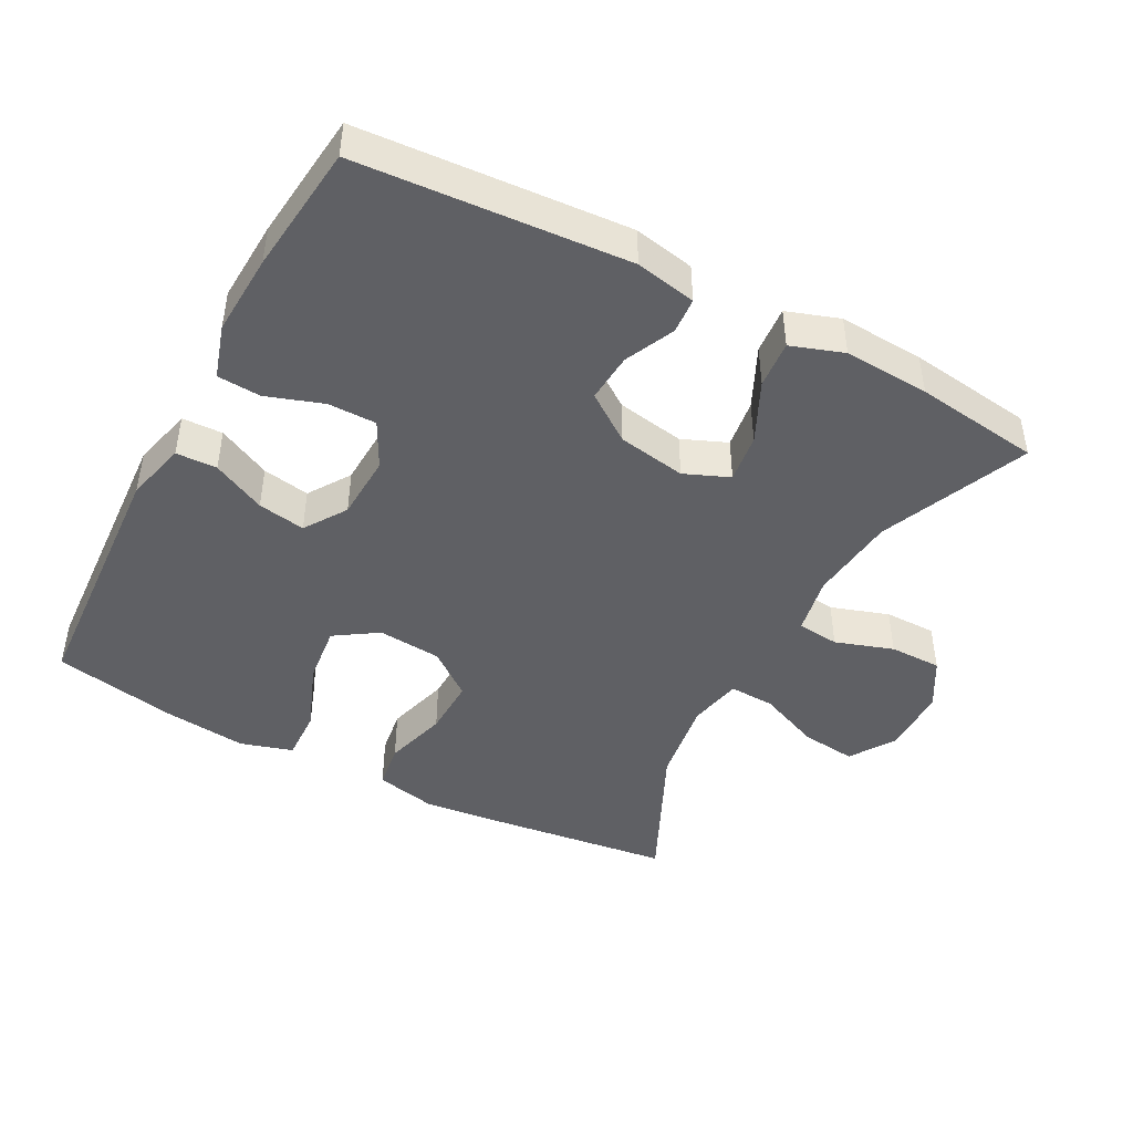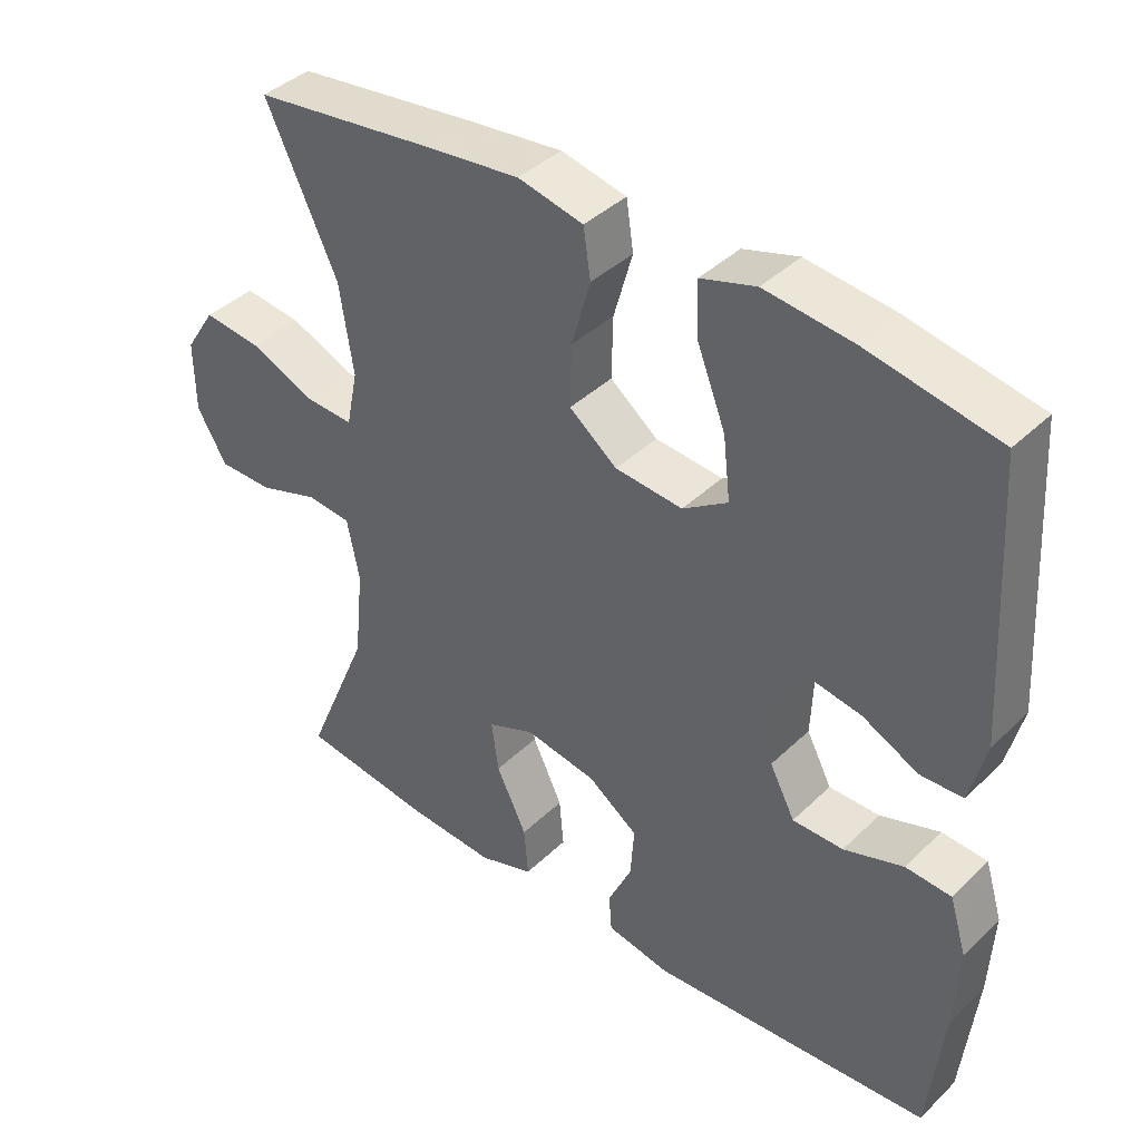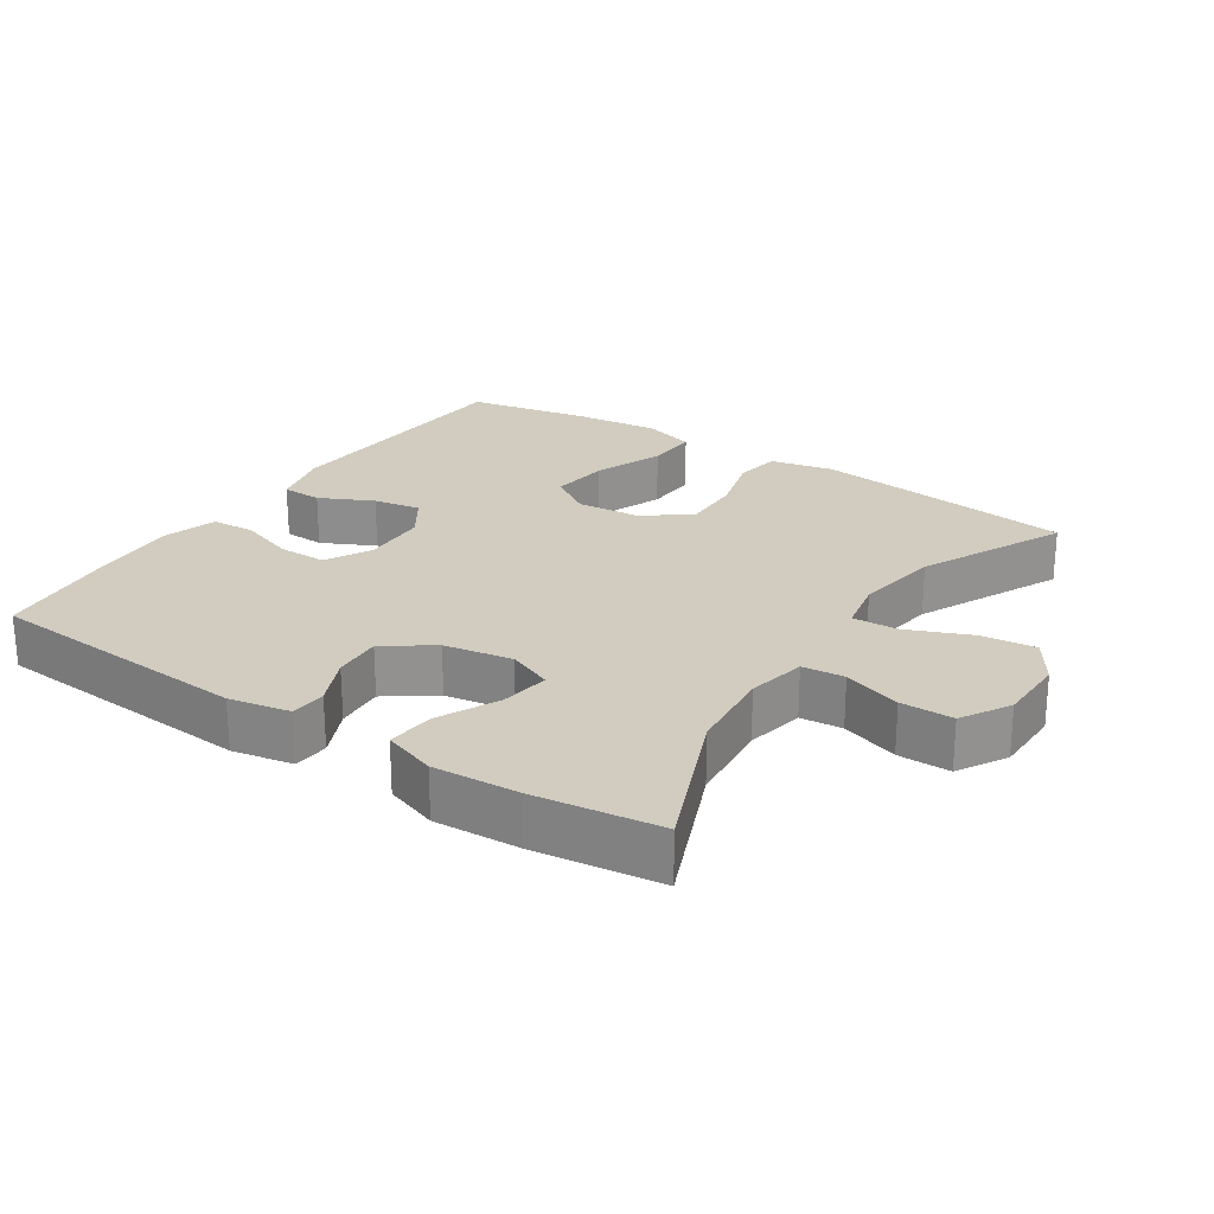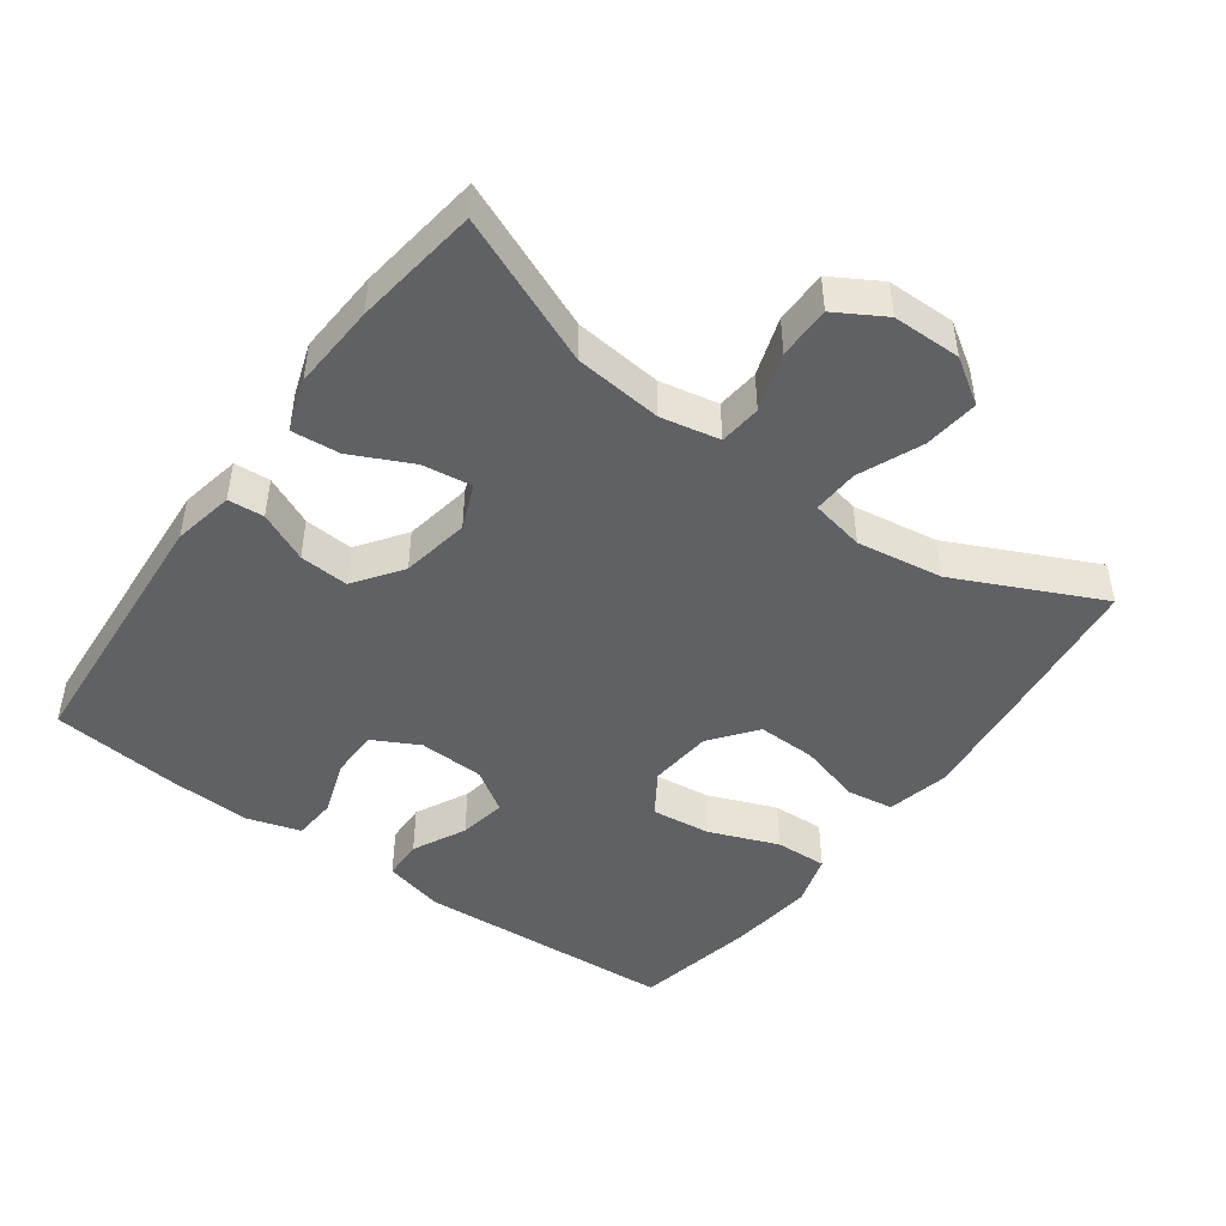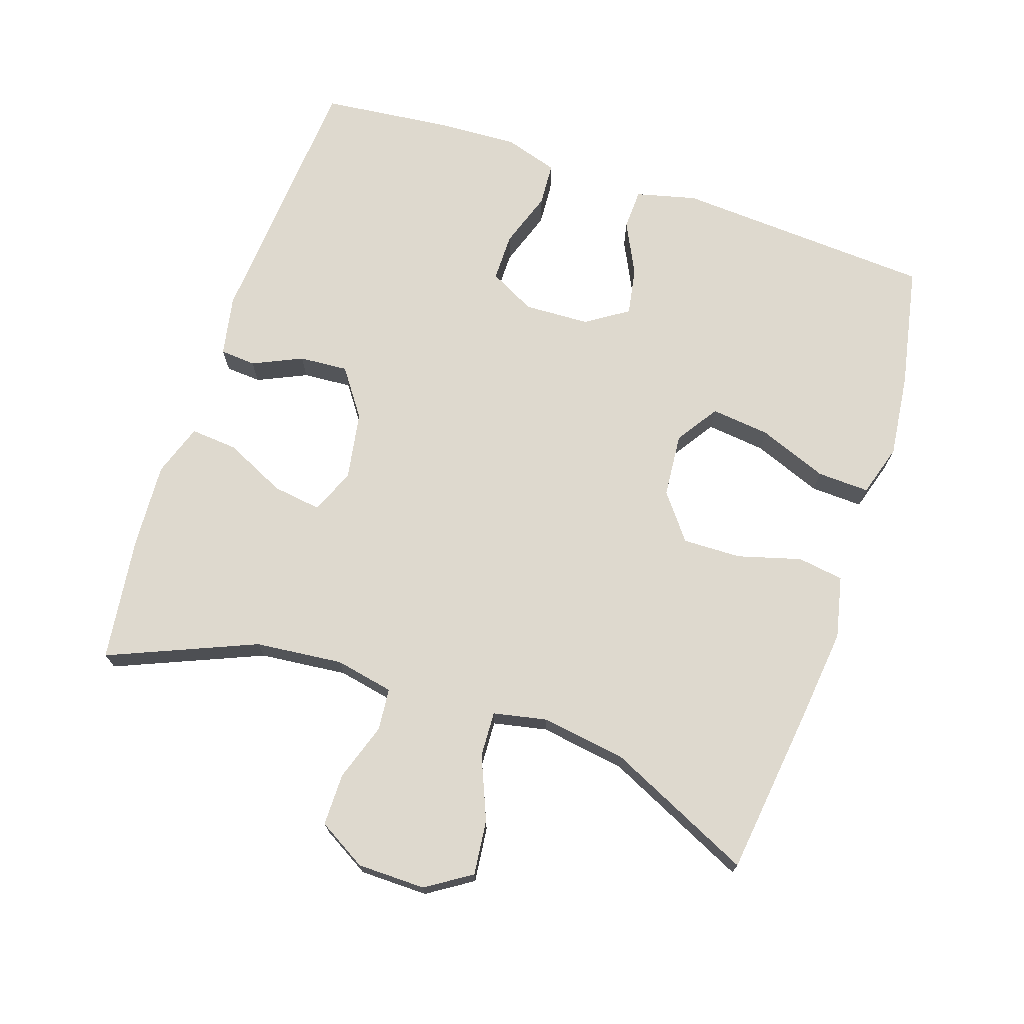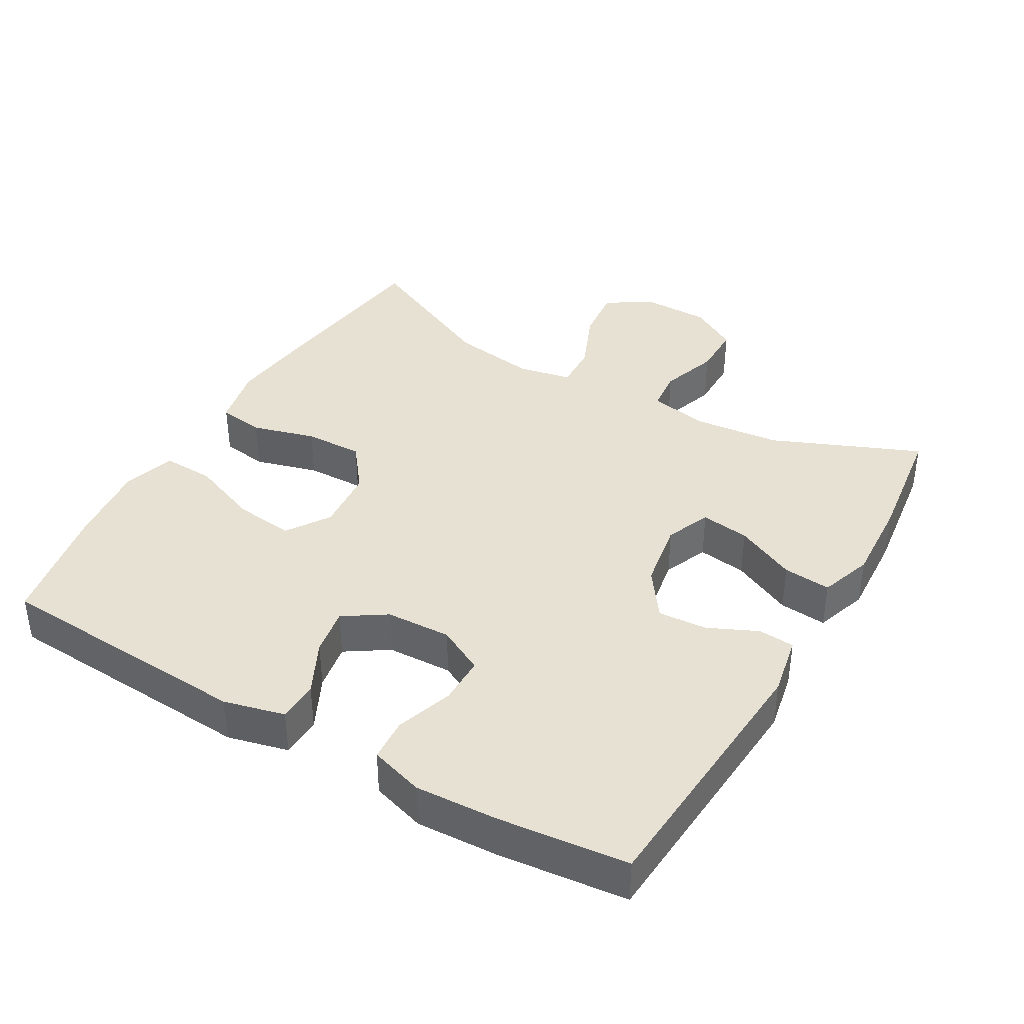
<metadata>
{"format":"obj","ext":"obj","renderer":"f3d","projection":"perspective","resolution":1024,"background":"white","views":[{"elev":-44.9,"azim":151.9,"up":"+Y"},{"elev":40.3,"azim":40.6,"up":"+Z"},{"elev":24.1,"azim":-146.4,"up":"+Y"},{"elev":-46.4,"azim":-126.1,"up":"+Y"},{"elev":71.6,"azim":-71.5,"up":"+Y"},{"elev":38.9,"azim":120.1,"up":"+Y"}]}
</metadata>
<code>
v 0.5 0.07 0.5
v 0.523 0.07 0.123
v 0.501 0.07 0.035
v 0.442 0.07 0.033
v 0.365 0.07 0.071
v 0.296 0.07 0.083
v 0.256 0.07 0.022
v 0.252 0.07 -0.073
v 0.287 0.07 -0.14
v 0.357 0.07 -0.14
v 0.439 0.07 -0.112
v 0.502 0.07 -0.116
v 0.526 0.07 -0.194
v 0.52 0.07 -0.313
v 0.5 0.07 -0.5
v 0.111 0.07 -0.528
v 0.023 0.07 -0.511
v 0.019 0.07 -0.459
v 0.052 0.07 -0.387
v 0.057 0.07 -0.316
v -0.012 0.07 -0.267
v -0.111 0.07 -0.25
v -0.176 0.07 -0.277
v -0.166 0.07 -0.348
v -0.124 0.07 -0.436
v -0.118 0.07 -0.505
v -0.194 0.07 -0.531
v -0.318 0.07 -0.524
v -0.5 0.07 -0.5
v -0.41 0.07 -0.286
v -0.397 0.07 -0.159
v -0.414 0.07 -0.074
v -0.475 0.07 -0.068
v -0.559 0.07 -0.096
v -0.635 0.07 -0.096
v -0.676 0.07 -0.026
v -0.677 0.07 0.073
v -0.635 0.07 0.138
v -0.555 0.07 0.129
v -0.464 0.07 0.091
v -0.398 0.07 0.088
v -0.382 0.07 0.166
v -0.401 0.07 0.29
v -0.5 0.07 0.5
v -0.252 0.07 0.531
v -0.118 0.07 0.546
v -0.028 0.07 0.526
v -0.018 0.07 0.459
v -0.044 0.07 0.367
v -0.046 0.07 0.282
v 0.02 0.07 0.231
v 0.113 0.07 0.223
v 0.175 0.07 0.264
v 0.165 0.07 0.35
v 0.126 0.07 0.45
v 0.123 0.07 0.526
v 0.199 0.07 0.549
v 0.321 0.07 0.535
v 0.5 0 0.5
v 0.523 0 0.123
v 0.501 0 0.035
v 0.442 0 0.033
v 0.365 0 0.071
v 0.296 0 0.083
v 0.256 0 0.022
v 0.252 0 -0.073
v 0.287 0 -0.14
v 0.357 0 -0.14
v 0.439 0 -0.112
v 0.502 0 -0.116
v 0.526 0 -0.194
v 0.52 0 -0.313
v 0.5 0 -0.5
v 0.111 0 -0.528
v 0.023 0 -0.511
v 0.019 0 -0.459
v 0.052 0 -0.387
v 0.057 0 -0.316
v -0.012 0 -0.267
v -0.111 0 -0.25
v -0.176 0 -0.277
v -0.166 0 -0.348
v -0.124 0 -0.436
v -0.118 0 -0.505
v -0.194 0 -0.531
v -0.318 0 -0.524
v -0.5 0 -0.5
v -0.41 0 -0.286
v -0.397 0 -0.159
v -0.414 0 -0.074
v -0.475 0 -0.068
v -0.559 0 -0.096
v -0.635 0 -0.096
v -0.676 0 -0.026
v -0.677 0 0.073
v -0.635 0 0.138
v -0.555 0 0.129
v -0.464 0 0.091
v -0.398 0 0.088
v -0.382 0 0.166
v -0.401 0 0.29
v -0.5 0 0.5
v -0.252 0 0.531
v -0.118 0 0.546
v -0.028 0 0.526
v -0.018 0 0.459
v -0.044 0 0.367
v -0.046 0 0.282
v 0.02 0 0.231
v 0.113 0 0.223
v 0.175 0 0.264
v 0.165 0 0.35
v 0.126 0 0.45
v 0.123 0 0.526
v 0.199 0 0.549
v 0.321 0 0.535
f 3 4 5
f 2 3 5
f 1 2 5
f 58 1 5
f 57 58 5
f 56 57 5
f 55 56 5
f 54 55 5
f 53 54 5 6
f 52 53 6 7
f 51 52 7 8
f 50 51 8 9
f 47 48 49
f 46 47 49
f 45 46 49
f 44 45 49
f 43 44 49
f 42 43 49 50
f 41 42 50 9
f 38 39 40
f 37 38 40
f 36 37 40
f 35 36 40
f 34 35 40
f 33 34 40
f 40 41 9
f 33 40 9
f 32 33 9
f 28 29 30
f 27 28 30
f 26 27 30
f 25 26 30
f 24 25 30
f 23 24 30 31
f 22 23 31 32
f 17 18 19
f 16 17 19
f 15 16 19
f 14 15 19
f 13 14 19
f 12 13 19
f 11 12 19
f 10 11 19
f 9 10 19 20
f 21 22 32 9
f 9 20 21
f 63 62 61
f 63 61 60
f 63 60 59
f 63 59 116
f 63 116 115
f 63 115 114
f 63 114 113
f 63 113 112
f 64 63 112 111
f 65 64 111 110
f 66 65 110 109
f 67 66 109 108
f 107 106 105
f 107 105 104
f 107 104 103
f 107 103 102
f 107 102 101
f 108 107 101 100
f 67 108 100 99
f 98 97 96
f 98 96 95
f 98 95 94
f 98 94 93
f 98 93 92
f 98 92 91
f 67 99 98
f 67 98 91
f 67 91 90
f 88 87 86
f 88 86 85
f 88 85 84
f 88 84 83
f 88 83 82
f 89 88 82 81
f 90 89 81 80
f 77 76 75
f 77 75 74
f 77 74 73
f 77 73 72
f 77 72 71
f 77 71 70
f 77 70 69
f 77 69 68
f 78 77 68 67
f 67 90 80 79
f 79 78 67
f 1 59 60 2
f 2 60 61 3
f 3 61 62 4
f 4 62 63 5
f 5 63 64 6
f 6 64 65 7
f 7 65 66 8
f 8 66 67 9
f 9 67 68 10
f 10 68 69 11
f 11 69 70 12
f 12 70 71 13
f 13 71 72 14
f 14 72 73 15
f 15 73 74 16
f 16 74 75 17
f 17 75 76 18
f 18 76 77 19
f 19 77 78 20
f 20 78 79 21
f 21 79 80 22
f 22 80 81 23
f 23 81 82 24
f 24 82 83 25
f 25 83 84 26
f 26 84 85 27
f 27 85 86 28
f 28 86 87 29
f 29 87 88 30
f 30 88 89 31
f 31 89 90 32
f 32 90 91 33
f 33 91 92 34
f 34 92 93 35
f 35 93 94 36
f 36 94 95 37
f 37 95 96 38
f 38 96 97 39
f 39 97 98 40
f 40 98 99 41
f 41 99 100 42
f 42 100 101 43
f 43 101 102 44
f 44 102 103 45
f 45 103 104 46
f 46 104 105 47
f 47 105 106 48
f 48 106 107 49
f 49 107 108 50
f 50 108 109 51
f 51 109 110 52
f 52 110 111 53
f 53 111 112 54
f 54 112 113 55
f 55 113 114 56
f 56 114 115 57
f 57 115 116 58
f 58 116 59 1

</code>
